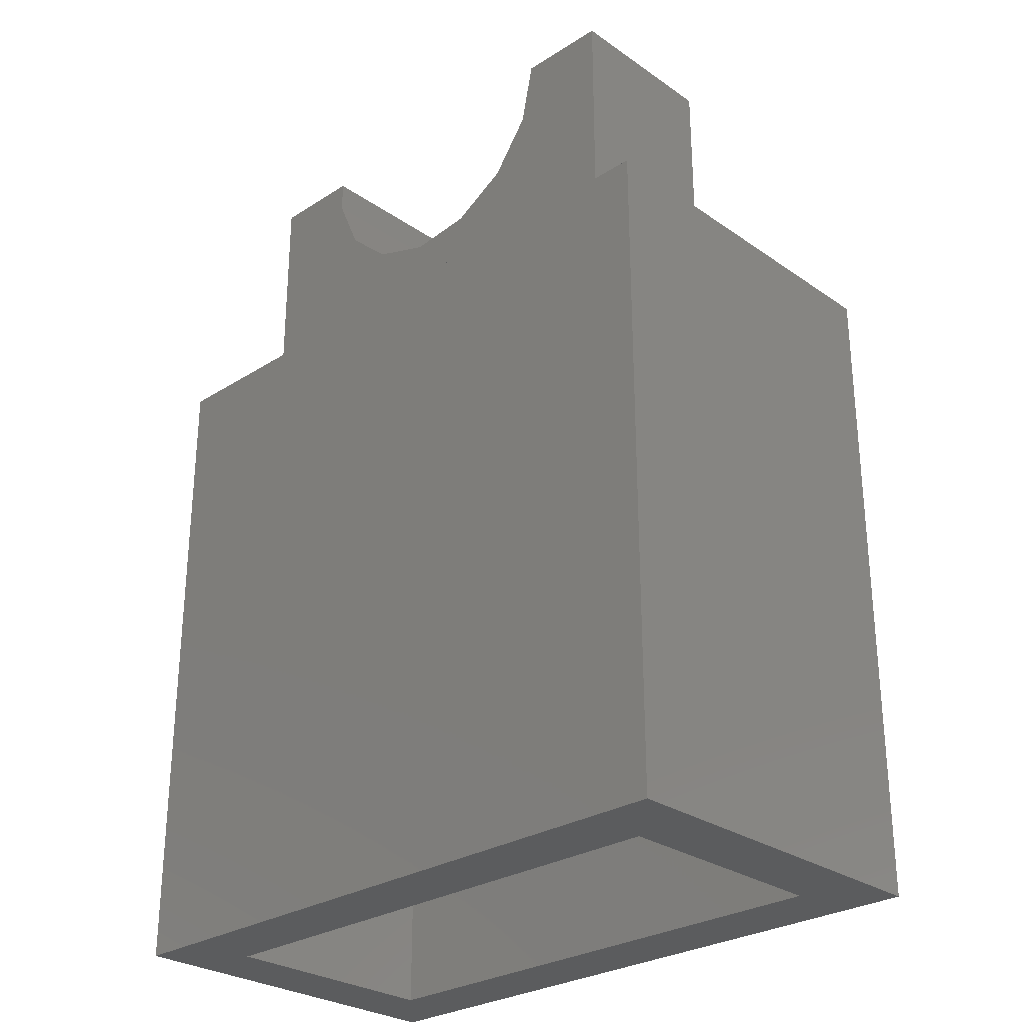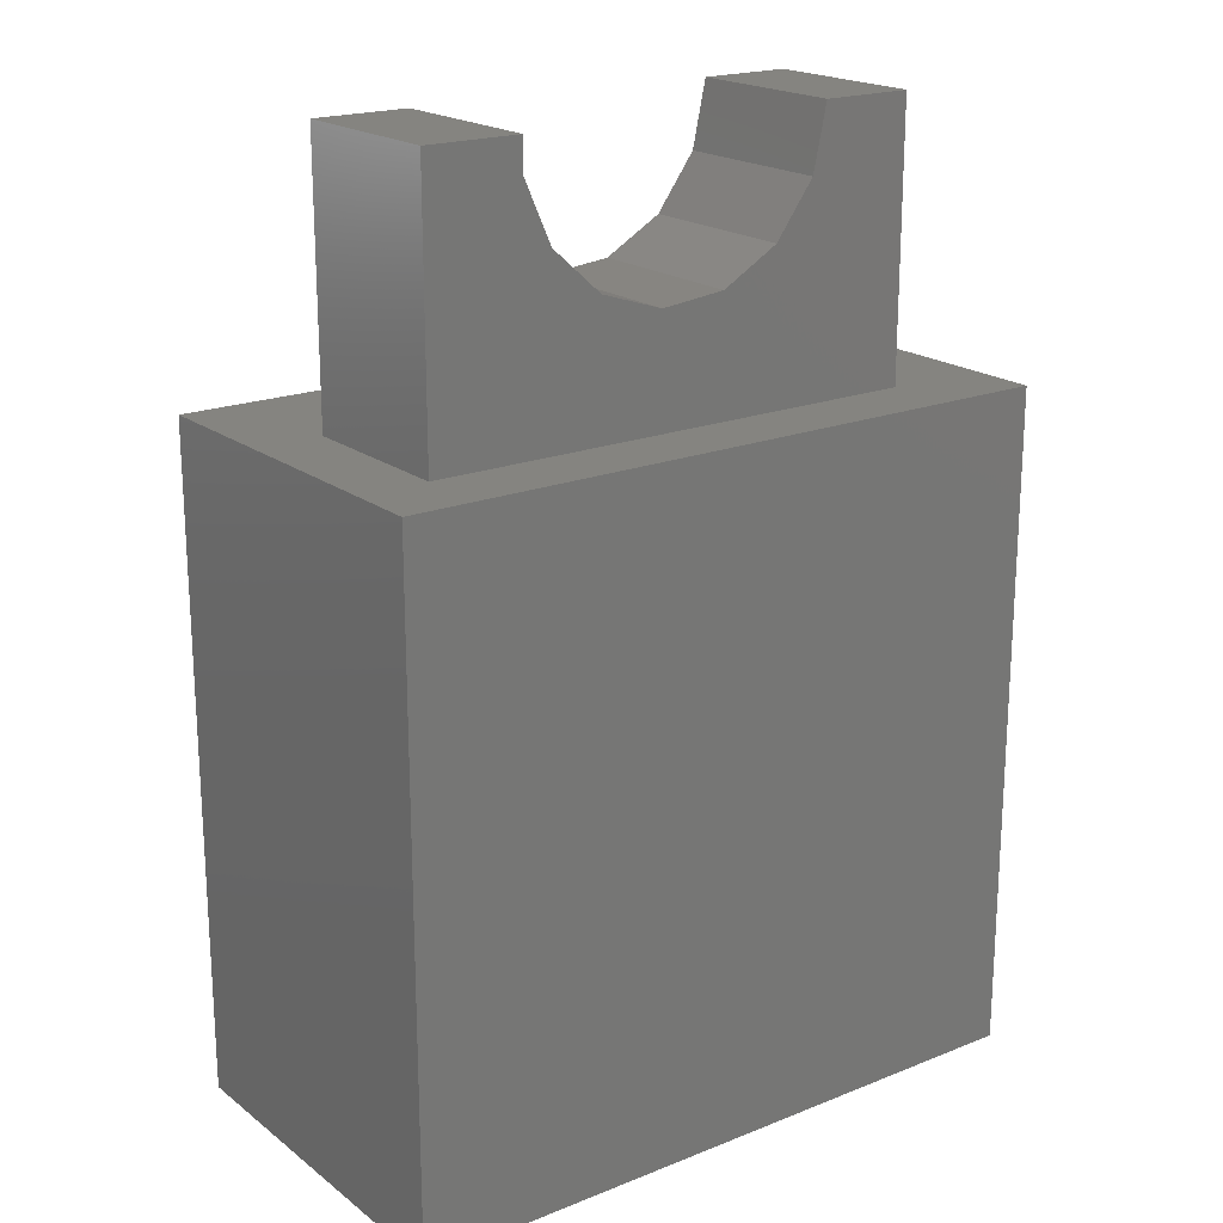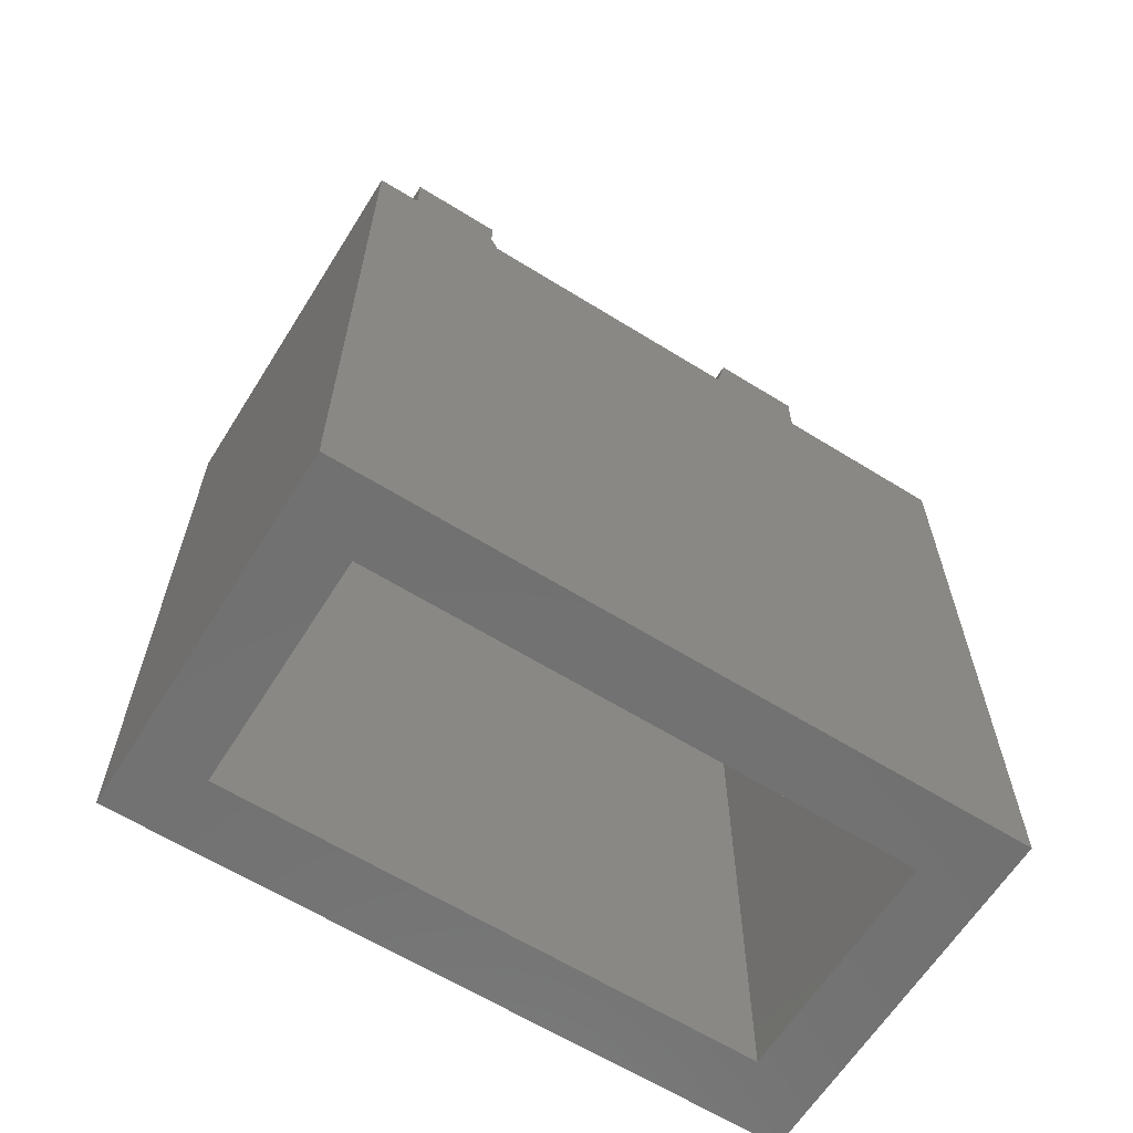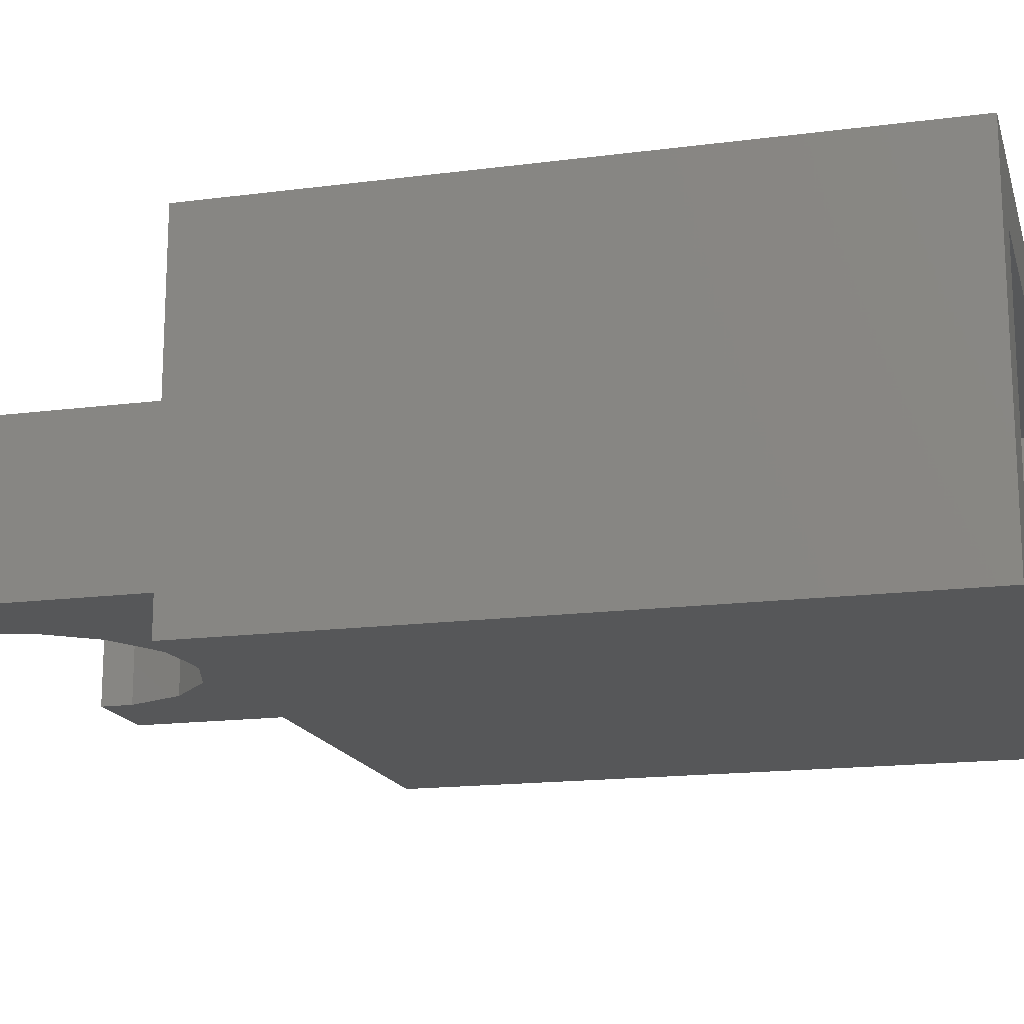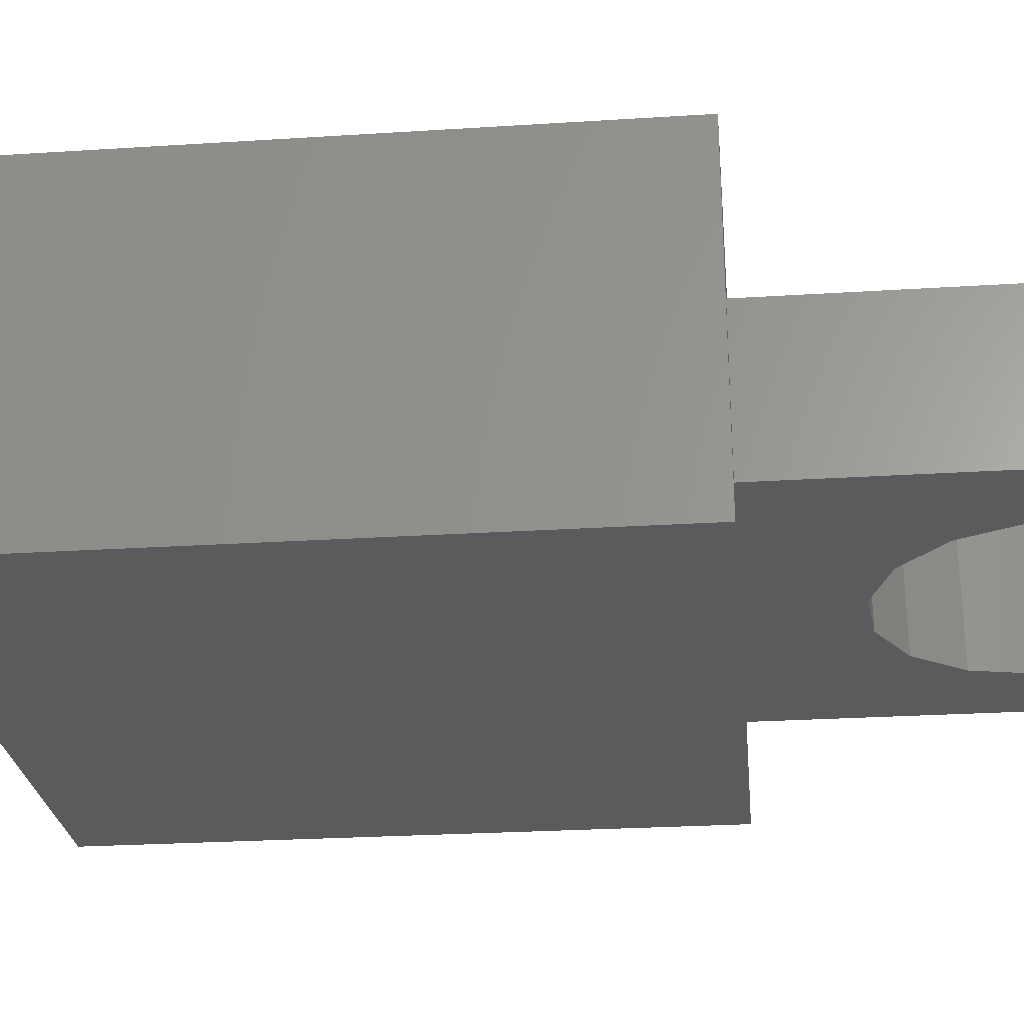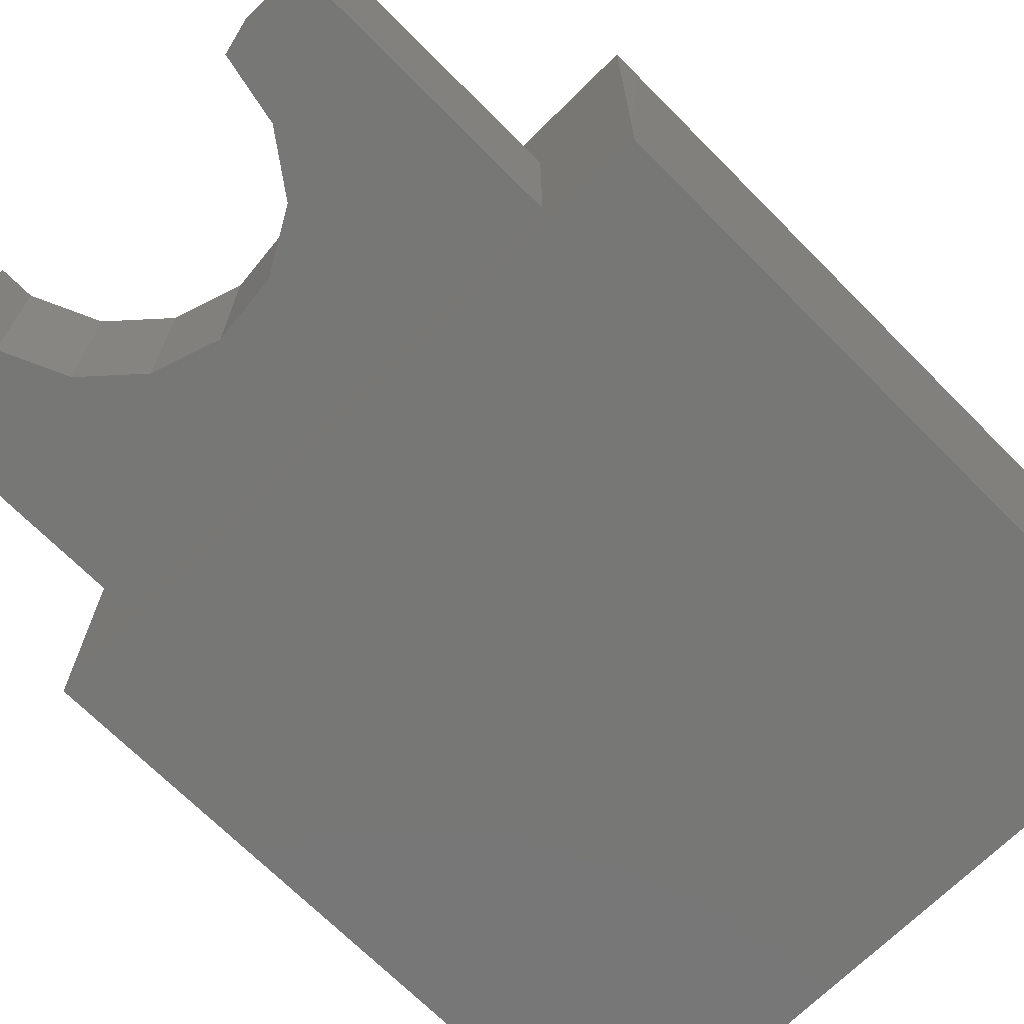
<metadata>
{"format":"stl","ext":"stl","renderer":"f3d","projection":"perspective","resolution":1024,"background":"white","views":[{"elev":-28.1,"azim":43.8,"up":"+Z"},{"elev":19.7,"azim":-36.4,"up":"+Z"},{"elev":-63.2,"azim":-32.1,"up":"+Z"},{"elev":-16.3,"azim":105.0,"up":"+Y"},{"elev":-26.5,"azim":-84.3,"up":"+Y"},{"elev":-69.7,"azim":44.8,"up":"+Y"}]}
</metadata>
<code>
# stl→obj: 42 verts, 80 faces
v -2 -2 0
v -2 -2 20
v -2 9 0
v -2 9 20
v 18 -2 0
v 18 -2 20
v 16 0 0
v 0 0 0
v 16 7 0
v 18 9 0
v 0 7 0
v 18 9 20
v 0 1.776e-15 20
v 0 5 20
v 15 5 20
v 15 1.776e-15 20
v 0 7 17
v 0 0 17
v 16 7 17
v 16 0 17
v 0 0 28
v 0 5 28
v 2.842 0 28
v 2.842 2.199e-16 27.01
v 15 0 28
v 12.26 0 28
v 11.85 4.301e-16 26.06
v 10.69 7.859e-16 24.46
v 8.972 1.006e-15 23.47
v 7.002 1.052e-15 23.26
v 5.119 9.158e-16 23.88
v 3.647 6.216e-16 25.2
v 15 5 28
v 2.842 5 28
v 2.842 5 27.01
v 3.647 5 25.2
v 5.119 5 23.88
v 7.002 5 23.26
v 8.972 5 23.47
v 11.85 5 26.06
v 12.26 5 28
v 10.69 5 24.46
f 1 2 3
f 3 2 4
f 2 1 5
f 6 2 5
f 7 5 8
f 9 3 10
f 1 3 11
f 1 11 8
f 1 8 5
f 5 7 10
f 7 9 10
f 11 3 9
f 3 4 10
f 10 4 12
f 13 2 6
f 4 2 13
f 14 15 4
f 4 13 14
f 12 15 6
f 12 4 15
f 15 16 6
f 16 13 6
f 6 5 10
f 12 6 10
f 11 17 18
f 8 11 18
f 9 19 17
f 11 9 17
f 19 9 20
f 20 9 7
f 20 7 18
f 18 7 8
f 21 22 13
f 13 22 14
f 23 21 13
f 24 23 13
f 25 26 16
f 26 27 16
f 27 28 16
f 16 29 13
f 29 30 13
f 30 31 13
f 31 32 13
f 32 24 13
f 28 29 16
f 33 25 16
f 15 33 16
f 22 34 14
f 14 34 35
f 14 35 36
f 36 37 14
f 37 38 14
f 38 39 14
f 39 15 14
f 40 41 33
f 40 33 42
f 42 33 15
f 42 15 39
f 19 20 17
f 17 20 18
f 22 21 23
f 34 22 23
f 24 35 34
f 23 24 34
f 32 36 35
f 24 32 35
f 31 37 36
f 32 31 36
f 30 38 37
f 31 30 37
f 29 39 38
f 30 29 38
f 28 42 39
f 29 28 39
f 40 42 27
f 27 42 28
f 41 40 26
f 26 40 27
f 41 26 25
f 33 41 25

</code>
